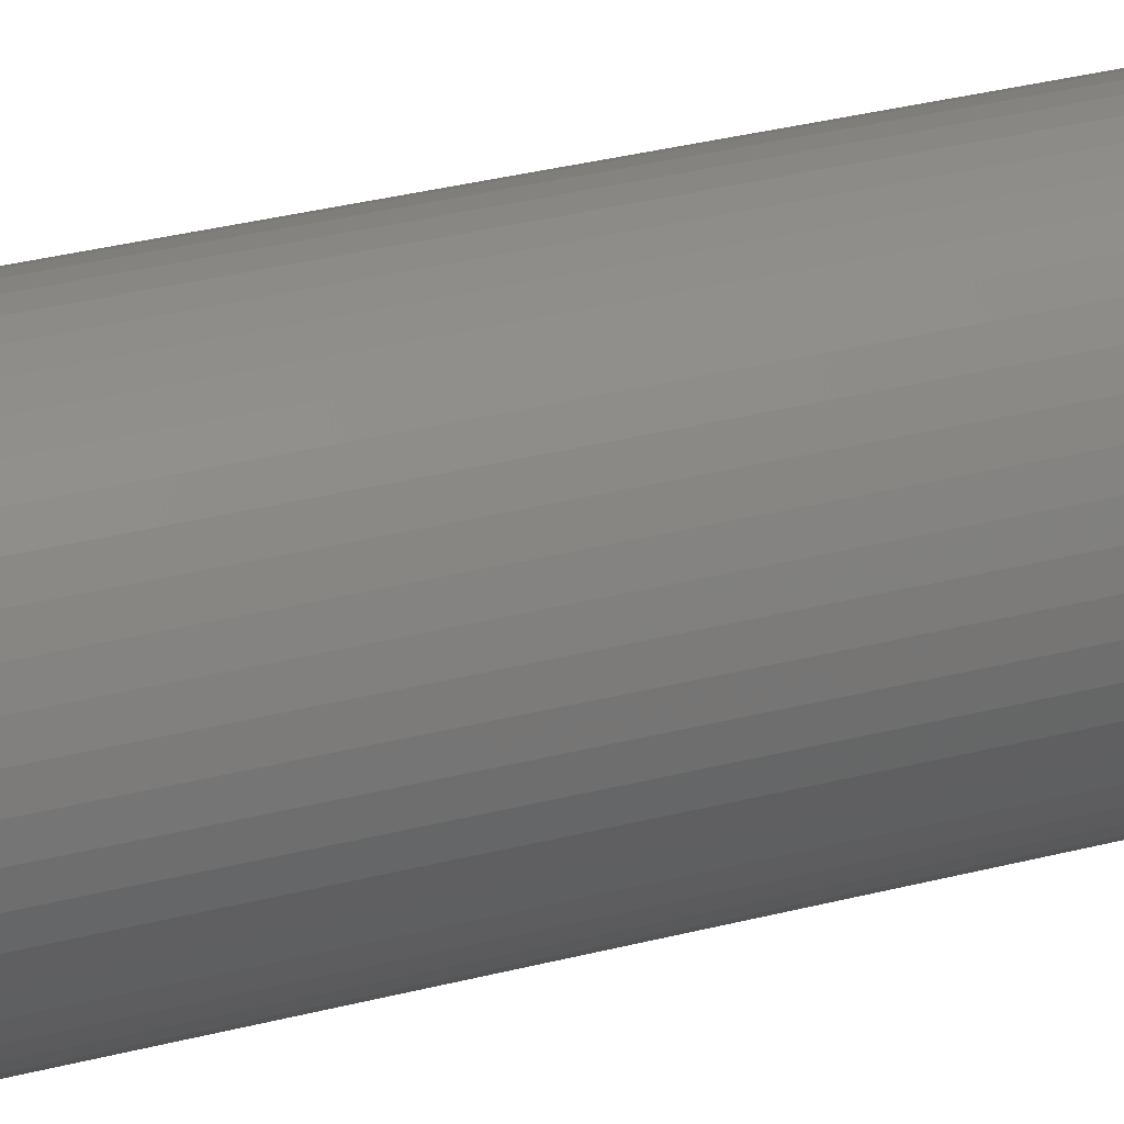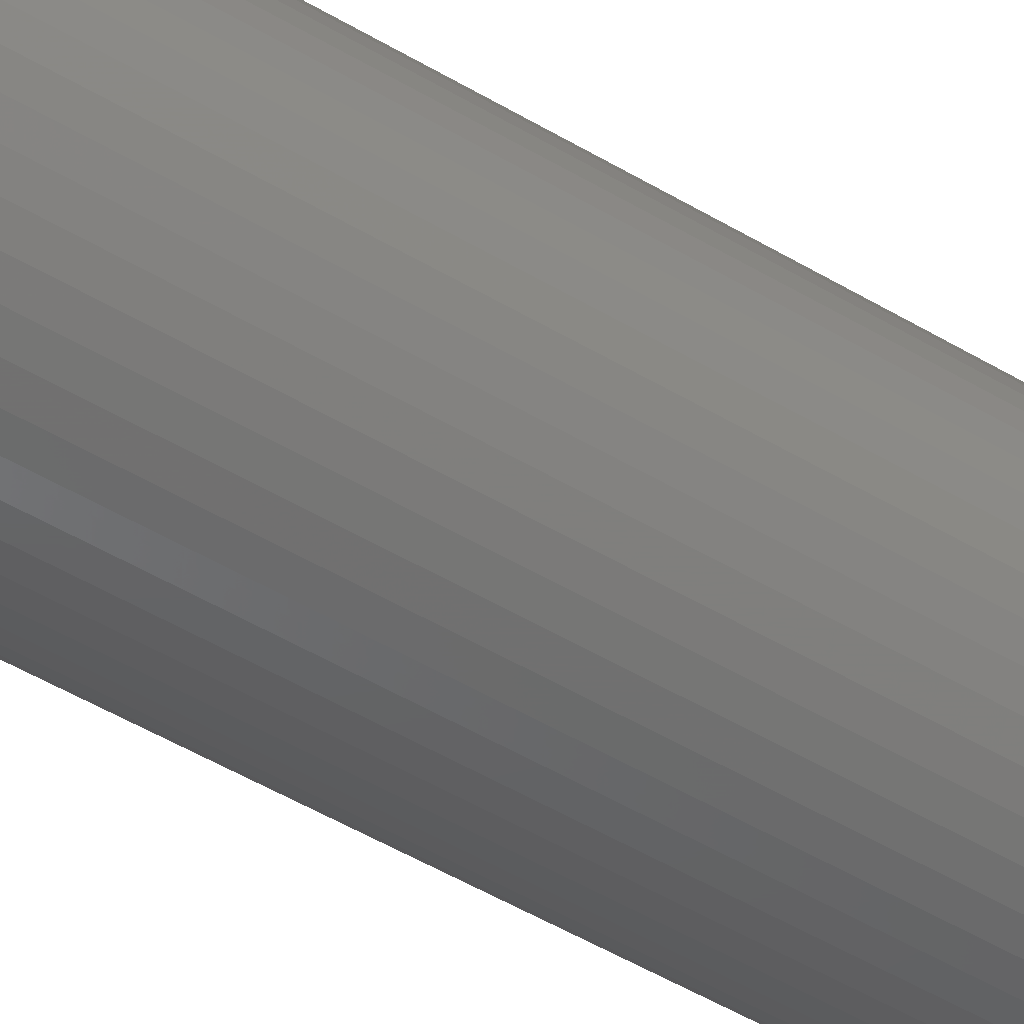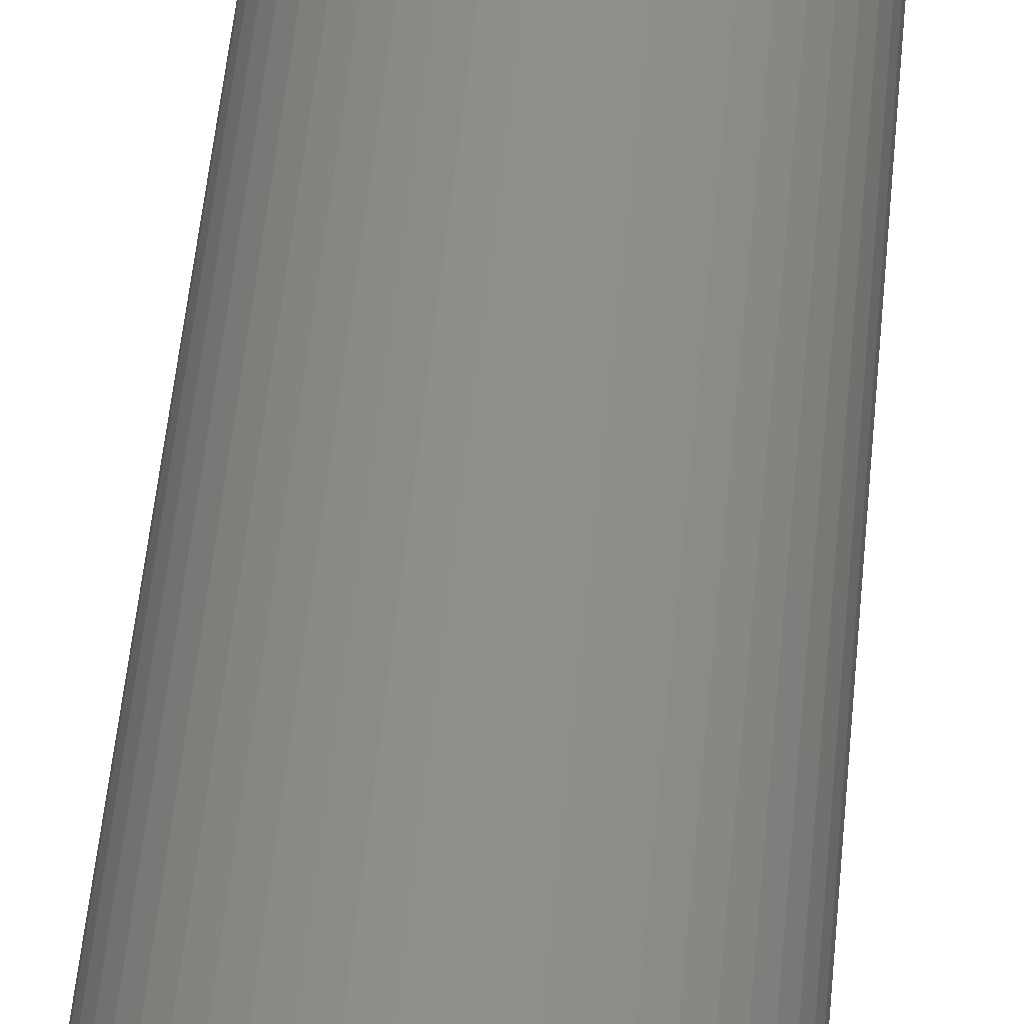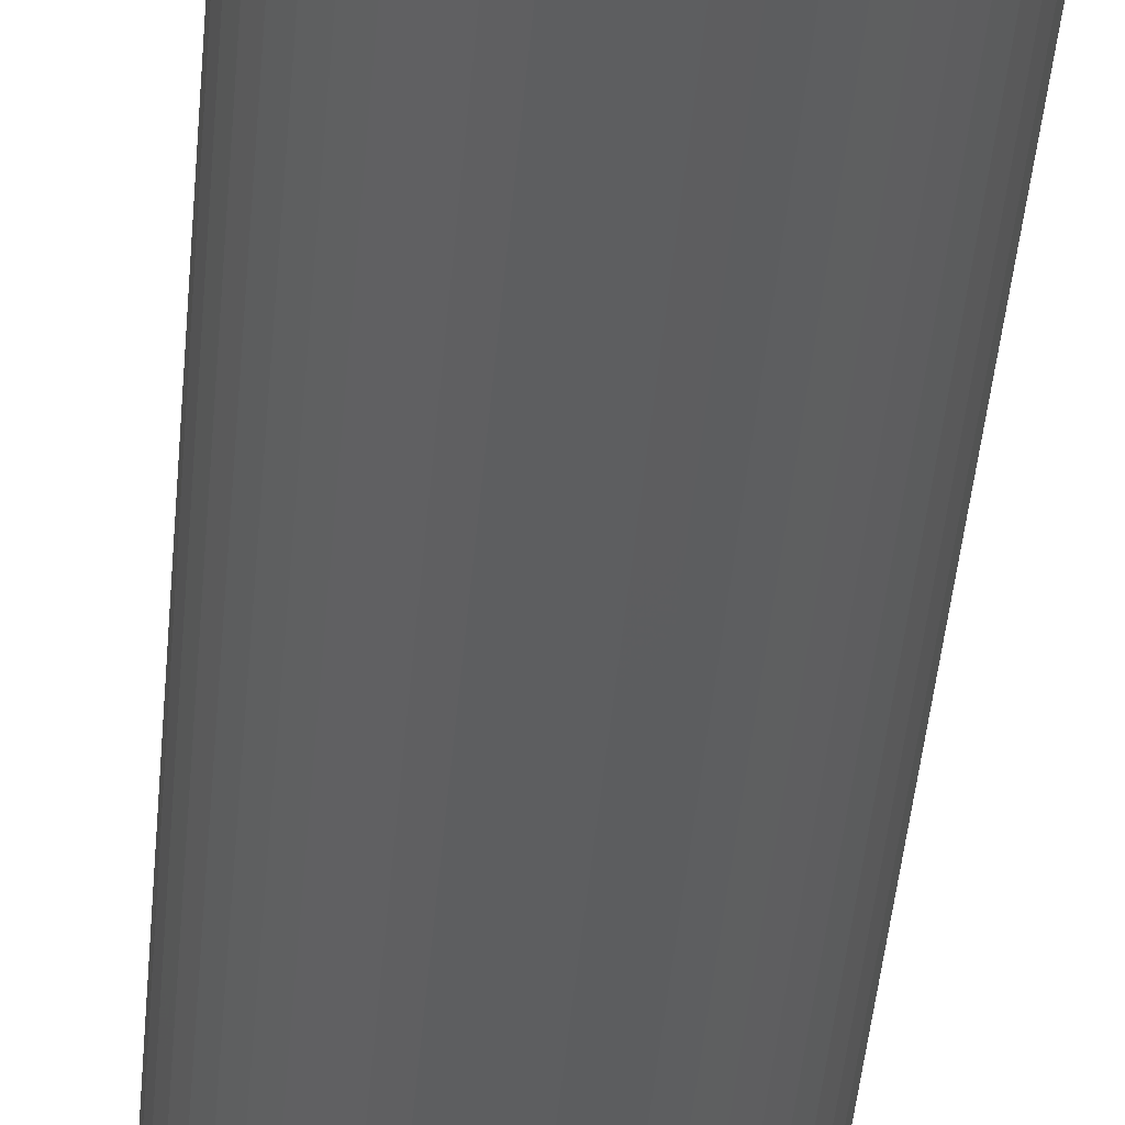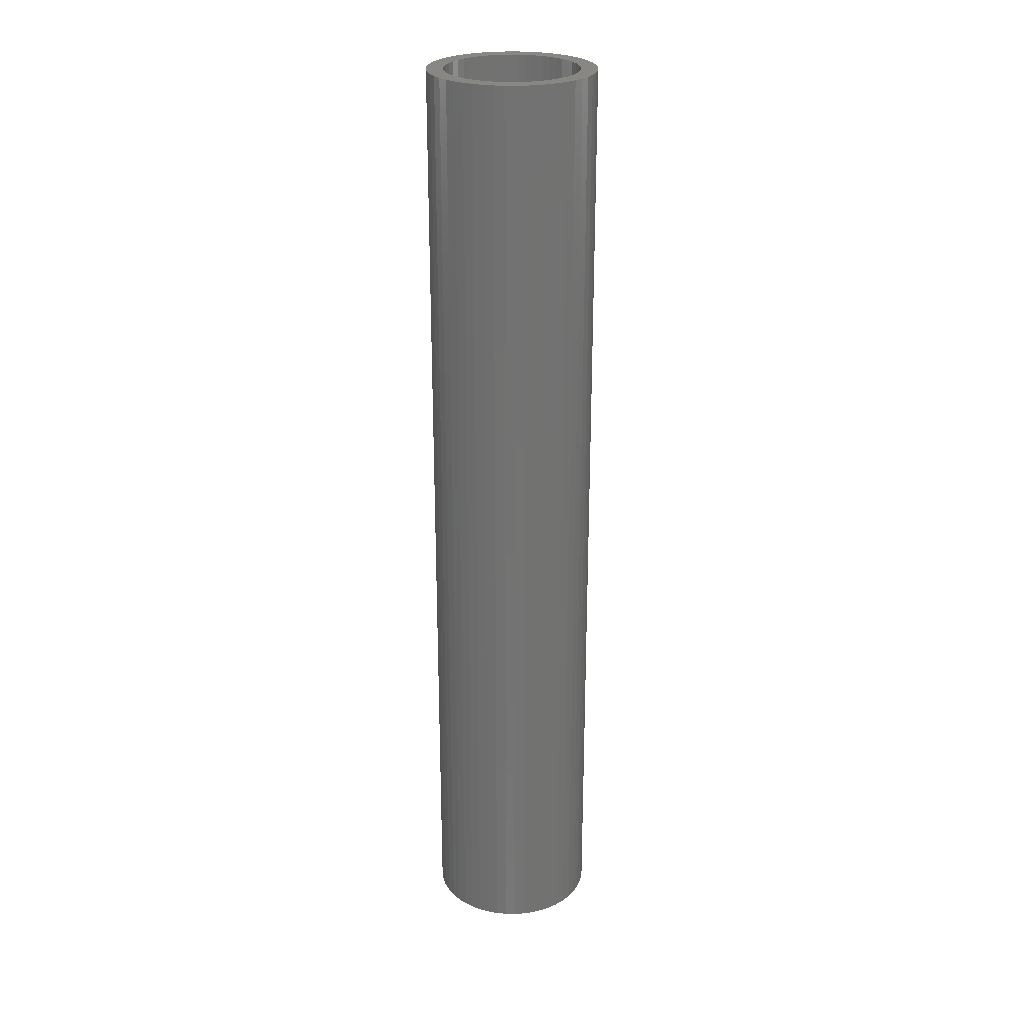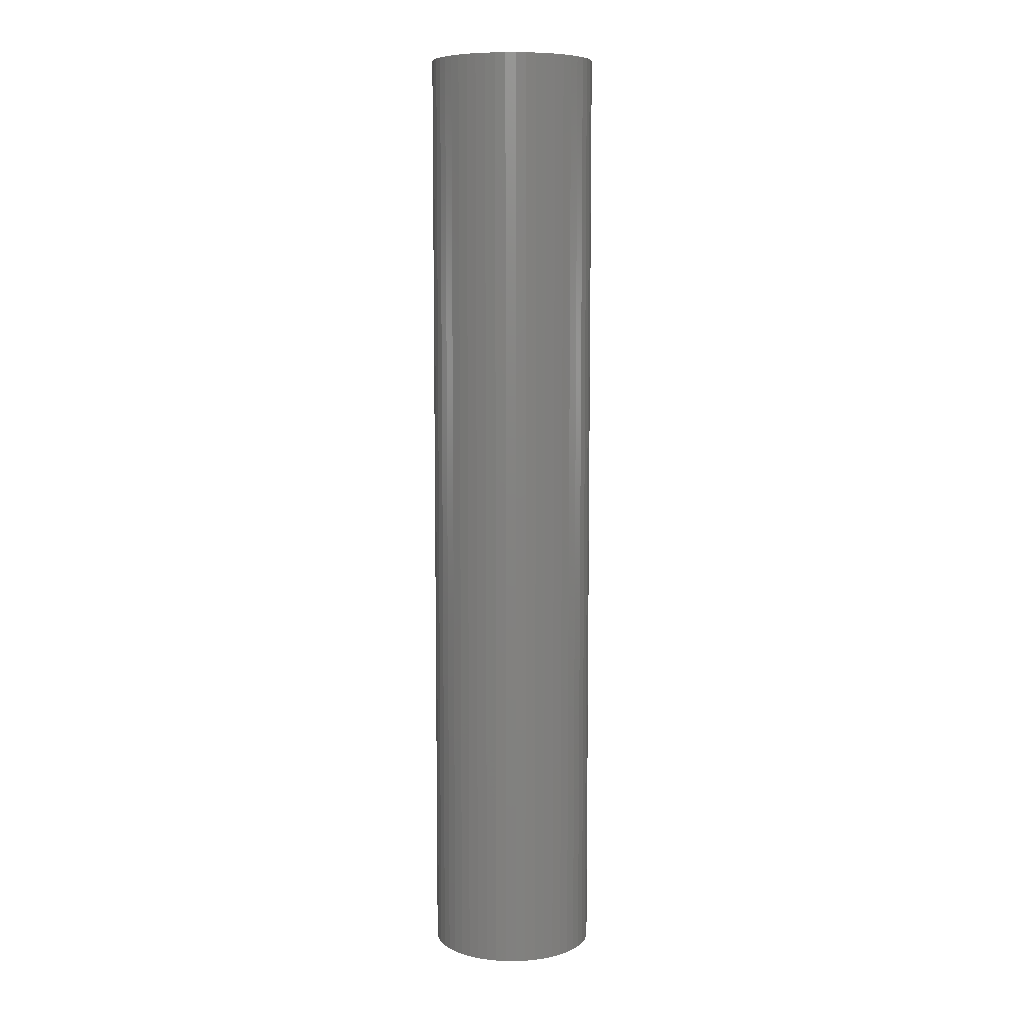
<metadata>
{"format":"stl","ext":"stl","renderer":"f3d","projection":"perspective","resolution":1024,"background":"white","views":[{"elev":25.5,"azim":-114.3,"up":"+Y"},{"elev":-45.0,"azim":-125.5,"up":"+Y"},{"elev":44.9,"azim":4.8,"up":"+Y"},{"elev":-34.4,"azim":176.0,"up":"+Y"},{"elev":25.4,"azim":-6.0,"up":"+Z"},{"elev":7.9,"azim":44.1,"up":"+Z"}]}
</metadata>
<code>
# stl→obj: 200 verts, 400 faces
v 5 0 28.5
v 4.961 0.6267 -28.5
v 4.961 0.6267 28.5
v 5 0 -28.5
v -5 0 -28.5
v -4.961 0.6267 28.5
v -4.961 0.6267 -28.5
v -5 0 28.5
v 0.314 4.99 -28.5
v -0.314 4.99 28.5
v 0.314 4.99 28.5
v -0.314 4.99 -28.5
v 3.645 3.423 -28.5
v 3.187 3.853 28.5
v 3.645 3.423 28.5
v 3.187 3.853 -28.5
v -3.187 3.853 -28.5
v -3.645 3.423 28.5
v -3.187 3.853 28.5
v -3.645 3.423 -28.5
v -1.545 4.755 -28.5
v -2.129 4.524 28.5
v -1.545 4.755 28.5
v -2.129 4.524 -28.5
v 3.645 -3.423 28.5
v 4.045 -2.939 -28.5
v 4.045 -2.939 28.5
v 3.645 -3.423 -28.5
v 4.649 1.841 28.5
v 4.382 2.409 -28.5
v 4.382 2.409 28.5
v 4.649 1.841 -28.5
v 4.843 1.243 -28.5
v 4.843 1.243 28.5
v 2.129 4.524 -28.5
v 1.545 4.755 28.5
v 2.129 4.524 28.5
v 1.545 4.755 -28.5
v 0.9369 4.911 28.5
v 0.9369 4.911 -28.5
v 2.679 4.222 28.5
v 2.679 4.222 -28.5
v -4.382 2.409 -28.5
v -4.045 2.939 28.5
v -4.045 2.939 -28.5
v -4.382 2.409 28.5
v -4.843 1.243 -28.5
v -4.649 1.841 28.5
v -4.649 1.841 -28.5
v -4.843 1.243 28.5
v -2.679 4.222 -28.5
v -2.679 4.222 28.5
v -0.9369 4.911 28.5
v -0.9369 4.911 -28.5
v 4.961 -0.6267 28.5
v 4.961 -0.6267 -28.5
v 0.314 -4.99 -28.5
v 0.9369 -4.911 28.5
v 0.314 -4.99 28.5
v 0.9369 -4.911 -28.5
v 4.045 2.939 28.5
v 4.045 2.939 -28.5
v 2.679 -4.222 -28.5
v 3.187 -3.853 28.5
v 2.679 -4.222 28.5
v 3.187 -3.853 -28.5
v 4.382 -2.409 -28.5
v 4.382 -2.409 28.5
v 4.649 -1.841 28.5
v 4.843 -1.243 -28.5
v 4.843 -1.243 28.5
v 4.649 -1.841 -28.5
v -4.649 -1.841 -28.5
v -4.843 -1.243 28.5
v -4.843 -1.243 -28.5
v -4.649 -1.841 28.5
v 1.545 -4.755 -28.5
v 2.129 -4.524 28.5
v 1.545 -4.755 28.5
v 2.129 -4.524 -28.5
v 4 0 28.5
v 3.968 0.5013 28.5
v 3.874 0.9948 28.5
v 3.968 -0.5013 28.5
v 3.719 1.472 28.5
v 3.505 1.927 28.5
v 3.874 -0.9948 28.5
v 3.236 2.351 28.5
v 2.916 2.738 28.5
v 2.55 3.082 28.5
v 2.143 3.377 28.5
v 1.703 3.619 28.5
v 1.236 3.804 28.5
v 0.7495 3.929 28.5
v 0.2512 3.992 28.5
v -0.2512 3.992 28.5
v -0.7495 3.929 28.5
v -1.236 3.804 28.5
v -1.703 3.619 28.5
v -2.143 3.377 28.5
v -2.55 3.082 28.5
v -2.916 2.738 28.5
v -3.236 2.351 28.5
v -3.505 1.927 28.5
v -3.719 1.472 28.5
v -3.874 0.9948 28.5
v 3.719 -1.472 28.5
v 3.505 -1.927 28.5
v 3.236 -2.351 28.5
v 2.916 -2.738 28.5
v 2.55 -3.082 28.5
v 2.143 -3.377 28.5
v 1.703 -3.619 28.5
v 1.236 -3.804 28.5
v 0.7495 -3.929 28.5
v 0.2512 -3.992 28.5
v -0.2512 -3.992 28.5
v -0.314 -4.99 28.5
v -0.7495 -3.929 28.5
v -0.9369 -4.911 28.5
v -1.236 -3.804 28.5
v -1.545 -4.755 28.5
v -1.703 -3.619 28.5
v -2.129 -4.524 28.5
v -2.143 -3.377 28.5
v -2.679 -4.222 28.5
v -2.55 -3.082 28.5
v -3.187 -3.853 28.5
v -2.916 -2.738 28.5
v -3.645 -3.423 28.5
v -3.236 -2.351 28.5
v -4.045 -2.939 28.5
v -3.505 -1.927 28.5
v -4.382 -2.409 28.5
v -3.719 -1.472 28.5
v -3.874 -0.9948 28.5
v -3.968 -0.5013 28.5
v -4.961 -0.6267 28.5
v -4 0 28.5
v -3.968 0.5013 28.5
v -2.129 -4.524 -28.5
v -1.545 -4.755 -28.5
v -3.645 -3.423 -28.5
v -4.045 -2.939 -28.5
v -4.961 -0.6267 -28.5
v -0.314 -4.99 -28.5
v -0.9369 -4.911 -28.5
v -3.187 -3.853 -28.5
v -4.382 -2.409 -28.5
v 4 0 -28.5
v 3.968 -0.5013 -28.5
v 3.874 -0.9948 -28.5
v 3.968 0.5013 -28.5
v 3.719 -1.472 -28.5
v 3.505 -1.927 -28.5
v 3.874 0.9948 -28.5
v 3.236 -2.351 -28.5
v 2.916 -2.738 -28.5
v 2.55 -3.082 -28.5
v 2.143 -3.377 -28.5
v 1.703 -3.619 -28.5
v 1.236 -3.804 -28.5
v 0.7495 -3.929 -28.5
v 0.2512 -3.992 -28.5
v -0.2512 -3.992 -28.5
v -0.7495 -3.929 -28.5
v -1.236 -3.804 -28.5
v -1.703 -3.619 -28.5
v -2.143 -3.377 -28.5
v -2.679 -4.222 -28.5
v -2.55 -3.082 -28.5
v -2.916 -2.738 -28.5
v -3.236 -2.351 -28.5
v -3.505 -1.927 -28.5
v -3.719 -1.472 -28.5
v -3.874 -0.9948 -28.5
v 3.719 1.472 -28.5
v 3.505 1.927 -28.5
v 3.236 2.351 -28.5
v 2.916 2.738 -28.5
v 2.55 3.082 -28.5
v 2.143 3.377 -28.5
v 1.703 3.619 -28.5
v 1.236 3.804 -28.5
v 0.7495 3.929 -28.5
v 0.2512 3.992 -28.5
v -0.2512 3.992 -28.5
v -0.7495 3.929 -28.5
v -1.236 3.804 -28.5
v -1.703 3.619 -28.5
v -2.143 3.377 -28.5
v -2.55 3.082 -28.5
v -2.916 2.738 -28.5
v -3.236 2.351 -28.5
v -3.505 1.927 -28.5
v -3.719 1.472 -28.5
v -3.874 0.9948 -28.5
v -3.968 0.5013 -28.5
v -4 0 -28.5
v -3.968 -0.5013 -28.5
f 1 2 3
f 2 1 4
f 5 6 7
f 6 5 8
f 9 10 11
f 10 9 12
f 13 14 15
f 14 13 16
f 17 18 19
f 18 17 20
f 21 22 23
f 22 21 24
f 25 26 27
f 26 25 28
f 29 30 31
f 30 29 32
f 3 33 34
f 33 3 2
f 35 36 37
f 36 35 38
f 38 39 36
f 39 38 40
f 16 41 14
f 41 16 42
f 43 44 45
f 44 43 46
f 45 18 20
f 18 45 44
f 47 48 49
f 48 47 50
f 51 19 52
f 19 51 17
f 12 53 10
f 53 12 54
f 55 4 1
f 4 55 56
f 57 58 59
f 58 57 60
f 34 32 29
f 32 34 33
f 61 13 15
f 13 61 62
f 31 62 61
f 62 31 30
f 40 11 39
f 11 40 9
f 42 37 41
f 37 42 35
f 49 46 43
f 46 49 48
f 54 23 53
f 23 54 21
f 63 64 65
f 64 63 66
f 27 67 68
f 67 27 26
f 69 70 71
f 70 69 72
f 71 56 55
f 56 71 70
f 73 74 75
f 74 73 76
f 66 25 64
f 25 66 28
f 77 78 79
f 78 77 80
f 60 79 58
f 79 60 77
f 81 1 3
f 82 3 34
f 1 81 55
f 83 34 29
f 84 55 81
f 85 29 31
f 55 84 71
f 86 31 61
f 87 71 84
f 71 87 69
f 3 82 81
f 34 83 82
f 29 85 83
f 88 61 15
f 31 86 85
f 61 88 86
f 89 15 14
f 15 89 88
f 90 14 41
f 14 90 89
f 41 91 90
f 37 91 41
f 37 92 91
f 36 92 37
f 36 93 92
f 39 93 36
f 39 94 93
f 11 94 39
f 11 95 94
f 11 96 95
f 10 96 11
f 10 97 96
f 53 97 10
f 53 98 97
f 23 98 53
f 23 99 98
f 22 99 23
f 22 100 99
f 52 100 22
f 100 52 101
f 19 101 52
f 101 19 102
f 18 102 19
f 102 18 103
f 44 103 18
f 103 44 104
f 46 104 44
f 104 46 105
f 105 48 106
f 48 105 46
f 107 69 87
f 69 107 68
f 108 68 107
f 68 108 27
f 109 27 108
f 27 109 25
f 110 25 109
f 25 110 64
f 111 64 110
f 64 111 65
f 112 65 111
f 112 78 65
f 113 78 112
f 113 79 78
f 114 79 113
f 114 58 79
f 115 58 114
f 115 59 58
f 116 59 115
f 117 59 116
f 117 118 59
f 119 118 117
f 119 120 118
f 121 120 119
f 121 122 120
f 123 122 121
f 123 124 122
f 125 124 123
f 126 125 127
f 125 126 124
f 128 127 129
f 127 128 126
f 130 129 131
f 132 131 133
f 129 130 128
f 134 133 135
f 76 135 136
f 74 136 137
f 131 132 130
f 138 137 139
f 50 106 48
f 106 50 140
f 133 134 132
f 6 140 50
f 135 76 134
f 140 6 139
f 136 74 76
f 8 139 6
f 137 138 74
f 139 8 138
f 7 50 47
f 50 7 6
f 24 52 22
f 52 24 51
f 68 72 69
f 72 68 67
f 141 122 124
f 122 141 142
f 143 132 144
f 132 143 130
f 145 8 5
f 8 145 138
f 80 65 78
f 65 80 63
f 146 59 118
f 59 146 57
f 147 118 120
f 118 147 146
f 142 120 122
f 120 142 147
f 143 128 130
f 128 143 148
f 144 134 149
f 134 144 132
f 149 76 73
f 76 149 134
f 150 4 56
f 151 56 70
f 4 150 2
f 152 70 72
f 153 2 150
f 154 72 67
f 2 153 33
f 155 67 26
f 156 33 153
f 33 156 32
f 56 151 150
f 70 152 151
f 72 154 152
f 157 26 28
f 67 155 154
f 26 157 155
f 158 28 66
f 28 158 157
f 159 66 63
f 66 159 158
f 63 160 159
f 80 160 63
f 80 161 160
f 77 161 80
f 77 162 161
f 60 162 77
f 60 163 162
f 57 163 60
f 57 164 163
f 57 165 164
f 146 165 57
f 146 166 165
f 147 166 146
f 147 167 166
f 142 167 147
f 142 168 167
f 141 168 142
f 141 169 168
f 170 169 141
f 169 170 171
f 148 171 170
f 171 148 172
f 143 172 148
f 172 143 173
f 144 173 143
f 173 144 174
f 149 174 144
f 174 149 175
f 175 73 176
f 73 175 149
f 177 32 156
f 32 177 30
f 178 30 177
f 30 178 62
f 179 62 178
f 62 179 13
f 180 13 179
f 13 180 16
f 181 16 180
f 16 181 42
f 182 42 181
f 182 35 42
f 183 35 182
f 183 38 35
f 184 38 183
f 184 40 38
f 185 40 184
f 185 9 40
f 186 9 185
f 187 9 186
f 187 12 9
f 188 12 187
f 188 54 12
f 189 54 188
f 189 21 54
f 190 21 189
f 190 24 21
f 191 24 190
f 51 191 192
f 191 51 24
f 17 192 193
f 192 17 51
f 20 193 194
f 45 194 195
f 193 20 17
f 43 195 196
f 49 196 197
f 47 197 198
f 194 45 20
f 7 198 199
f 75 176 73
f 176 75 200
f 195 43 45
f 145 200 75
f 196 49 43
f 200 145 199
f 197 47 49
f 5 199 145
f 198 7 47
f 199 5 7
f 75 138 145
f 138 75 74
f 170 124 126
f 124 170 141
f 148 126 128
f 126 148 170
f 150 82 153
f 82 150 81
f 139 198 140
f 198 139 199
f 187 95 96
f 95 187 186
f 164 117 116
f 117 164 165
f 181 89 90
f 89 181 180
f 193 101 102
f 101 193 192
f 190 98 99
f 98 190 189
f 155 107 154
f 107 155 108
f 177 86 178
f 86 177 85
f 178 88 179
f 88 178 86
f 184 92 93
f 92 184 183
f 185 93 94
f 93 185 184
f 182 90 91
f 90 182 181
f 105 195 104
f 195 105 196
f 103 193 102
f 193 103 194
f 106 196 105
f 196 106 197
f 191 99 100
f 99 191 190
f 189 97 98
f 97 189 188
f 163 116 115
f 116 163 164
f 156 85 177
f 85 156 83
f 153 83 156
f 83 153 82
f 179 89 180
f 89 179 88
f 186 94 95
f 94 186 185
f 183 91 92
f 91 183 182
f 104 194 103
f 194 104 195
f 140 197 106
f 197 140 198
f 192 100 101
f 100 192 191
f 188 96 97
f 96 188 187
f 158 109 157
f 109 158 110
f 154 87 152
f 87 154 107
f 152 84 151
f 84 152 87
f 129 173 131
f 173 129 172
f 157 108 155
f 108 157 109
f 151 81 150
f 81 151 84
f 135 176 136
f 176 135 175
f 137 199 139
f 199 137 200
f 161 114 113
f 114 161 162
f 162 115 114
f 115 162 163
f 158 111 110
f 111 158 159
f 159 112 111
f 112 159 160
f 160 113 112
f 113 160 161
f 165 119 117
f 119 165 166
f 166 121 119
f 121 166 167
f 131 174 133
f 174 131 173
f 133 175 135
f 175 133 174
f 136 200 137
f 200 136 176
f 171 129 127
f 129 171 172
f 168 125 123
f 125 168 169
f 169 127 125
f 127 169 171
f 167 123 121
f 123 167 168

</code>
